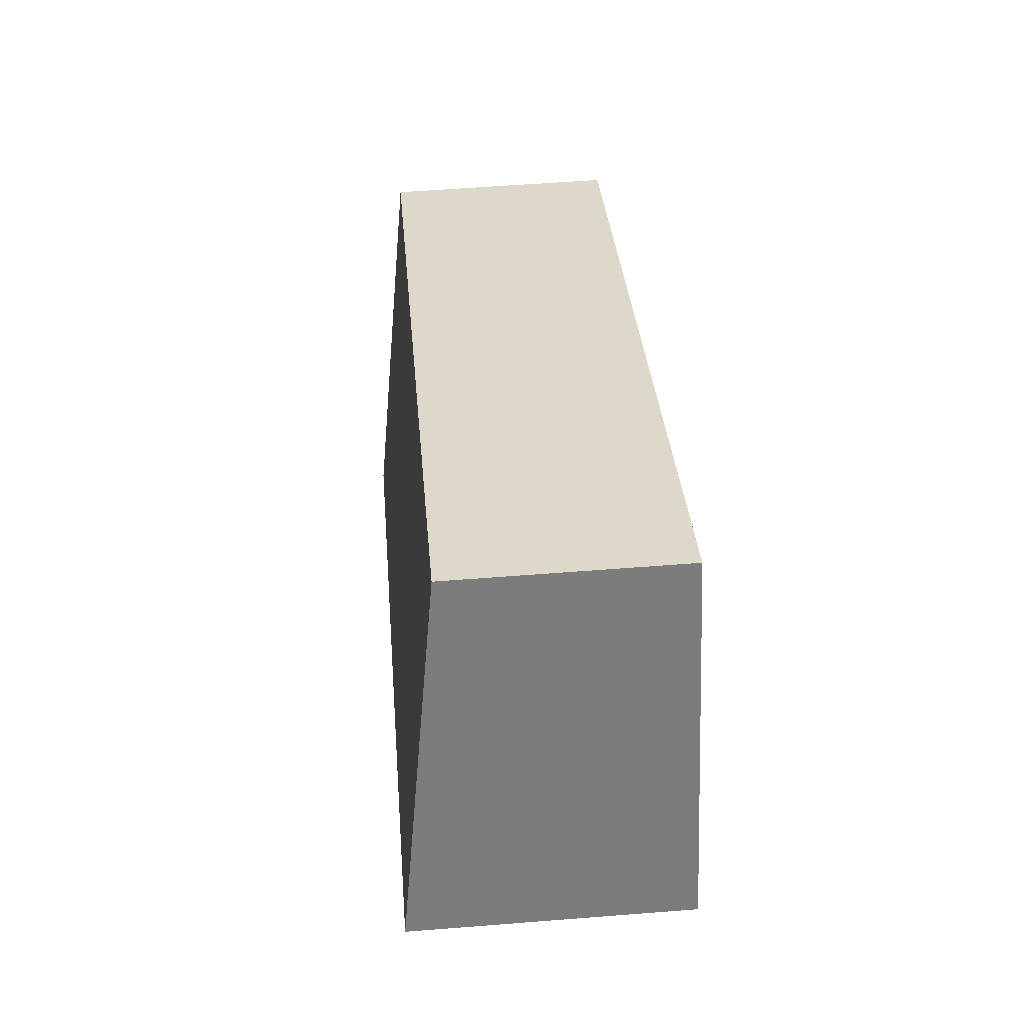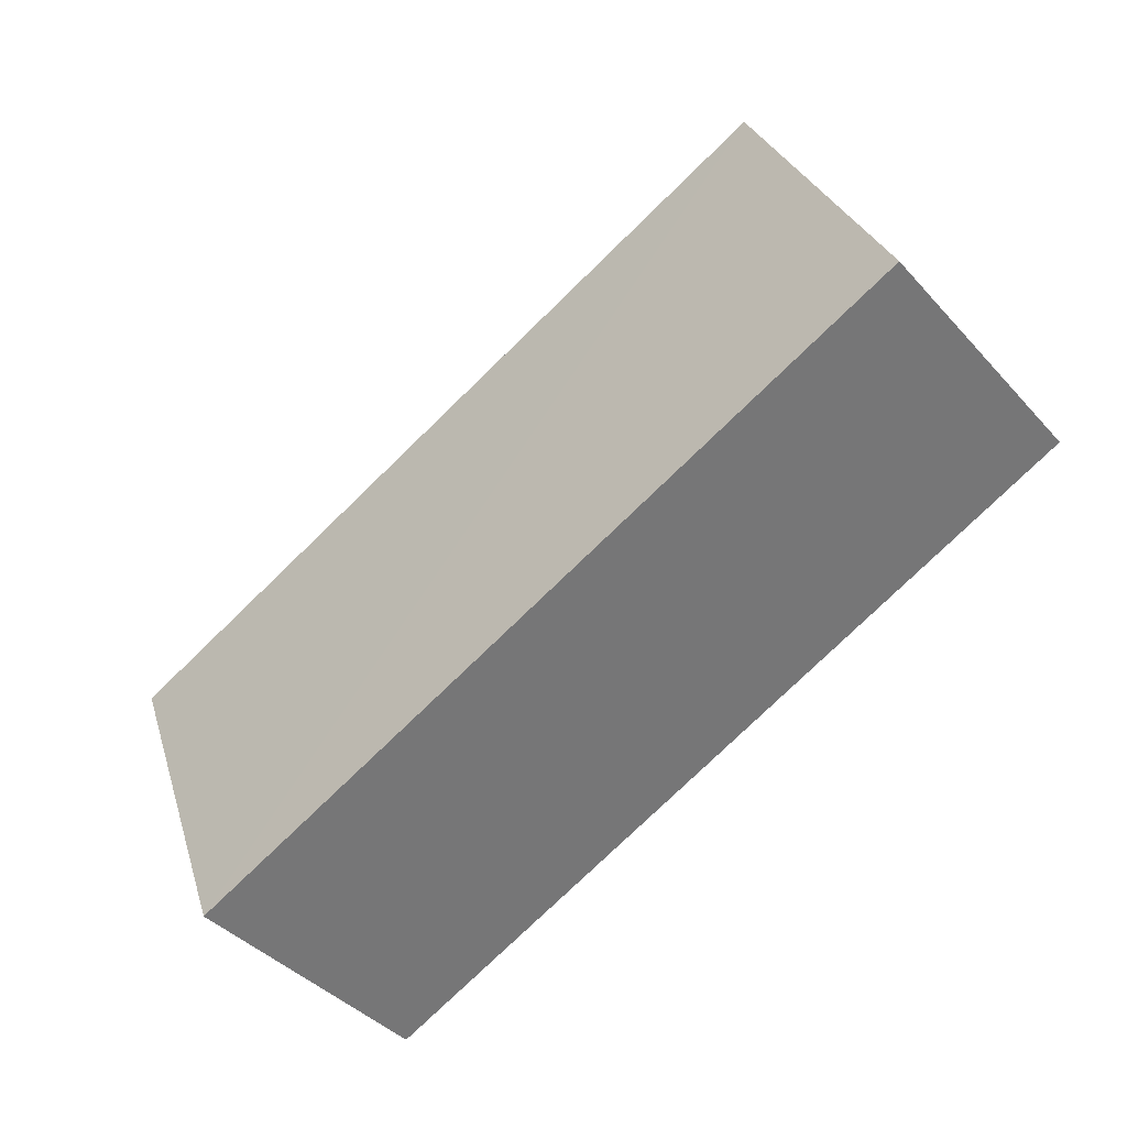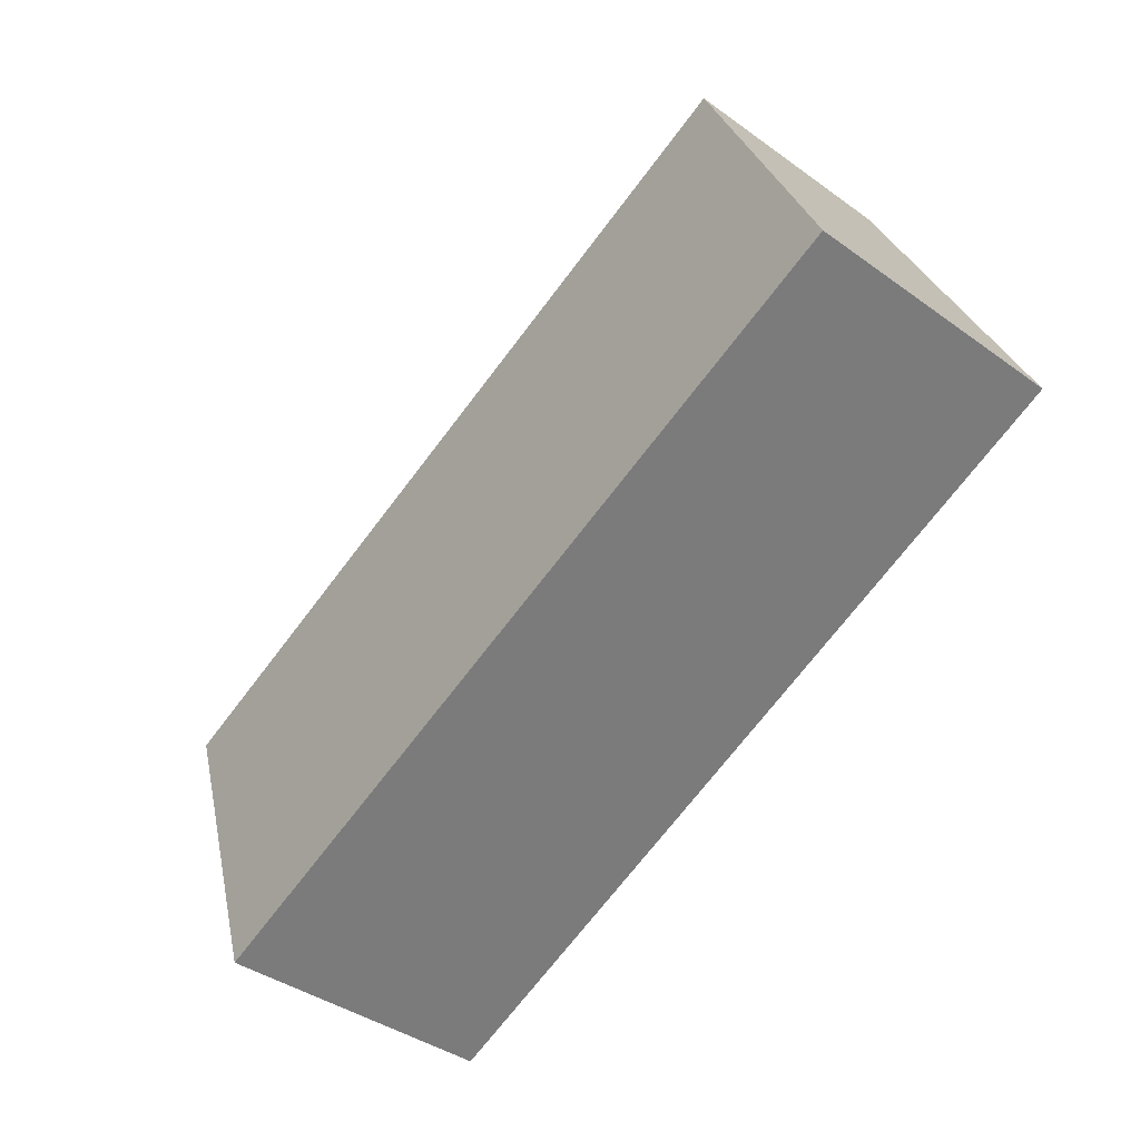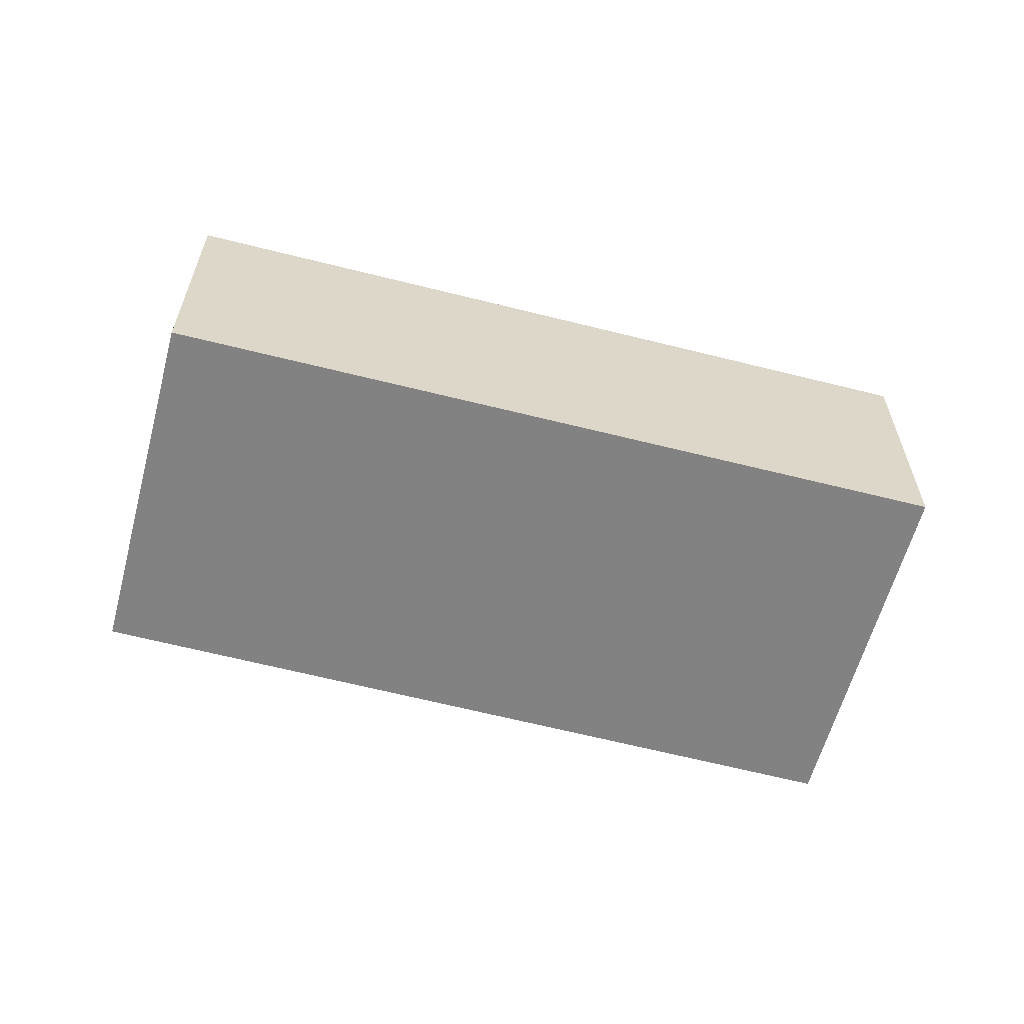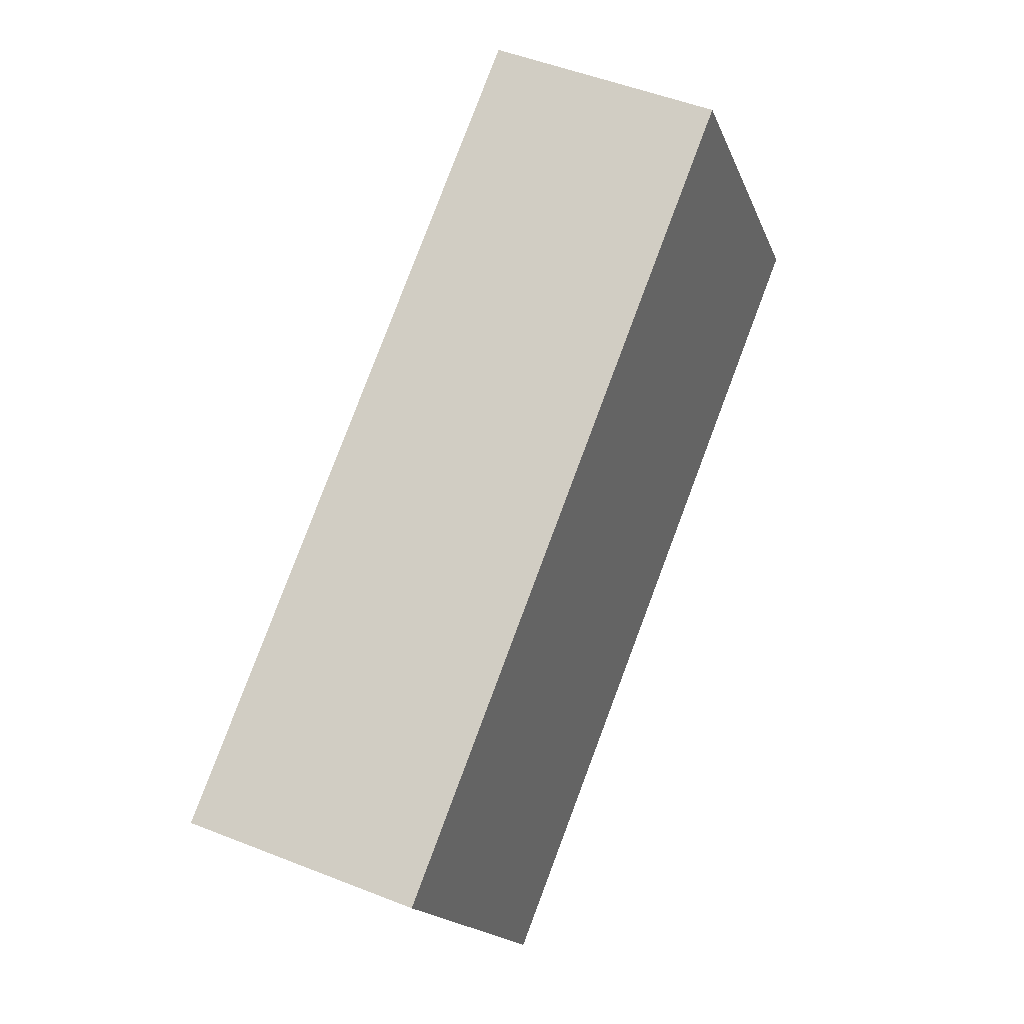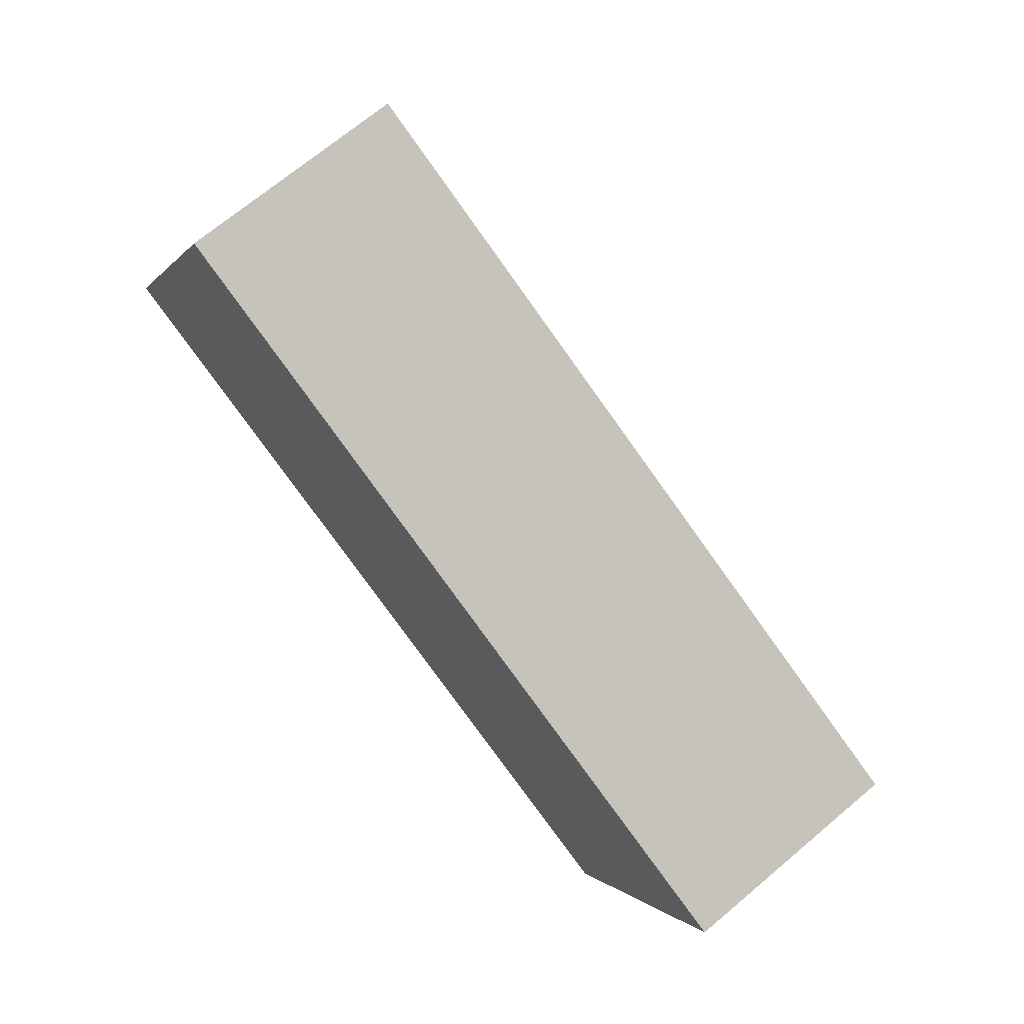
<metadata>
{"format":"obj","ext":"obj","renderer":"f3d","projection":"perspective","resolution":1024,"background":"white","views":[{"elev":56.9,"azim":-94.7,"up":"+Z"},{"elev":-40.5,"azim":-142.5,"up":"+Z"},{"elev":-39.4,"azim":-132.0,"up":"+Z"},{"elev":-60.7,"azim":-169.6,"up":"+Y"},{"elev":52.5,"azim":112.9,"up":"+Z"},{"elev":69.6,"azim":49.9,"up":"+Z"}]}
</metadata>
<code>
v  5.591 2.048 -2.592
v  1.236 1.707 2.605
v  6.804 1.713 -0.035
v  0 2.048 1.254e-16
v  5.591 1.587e-16 -2.592
v  6.804 2.143e-18 -0.035
v  0 0 0
v  1.236 -1.595e-16 2.605
g defaultobject
f 1 2 3
f 2 1 4
f 3 5 1
f 5 3 6
f 5 4 1
f 4 5 7
f 7 2 4
f 2 7 8
f 2 6 3
f 6 2 8
f 8 5 6
f 5 8 7

</code>
